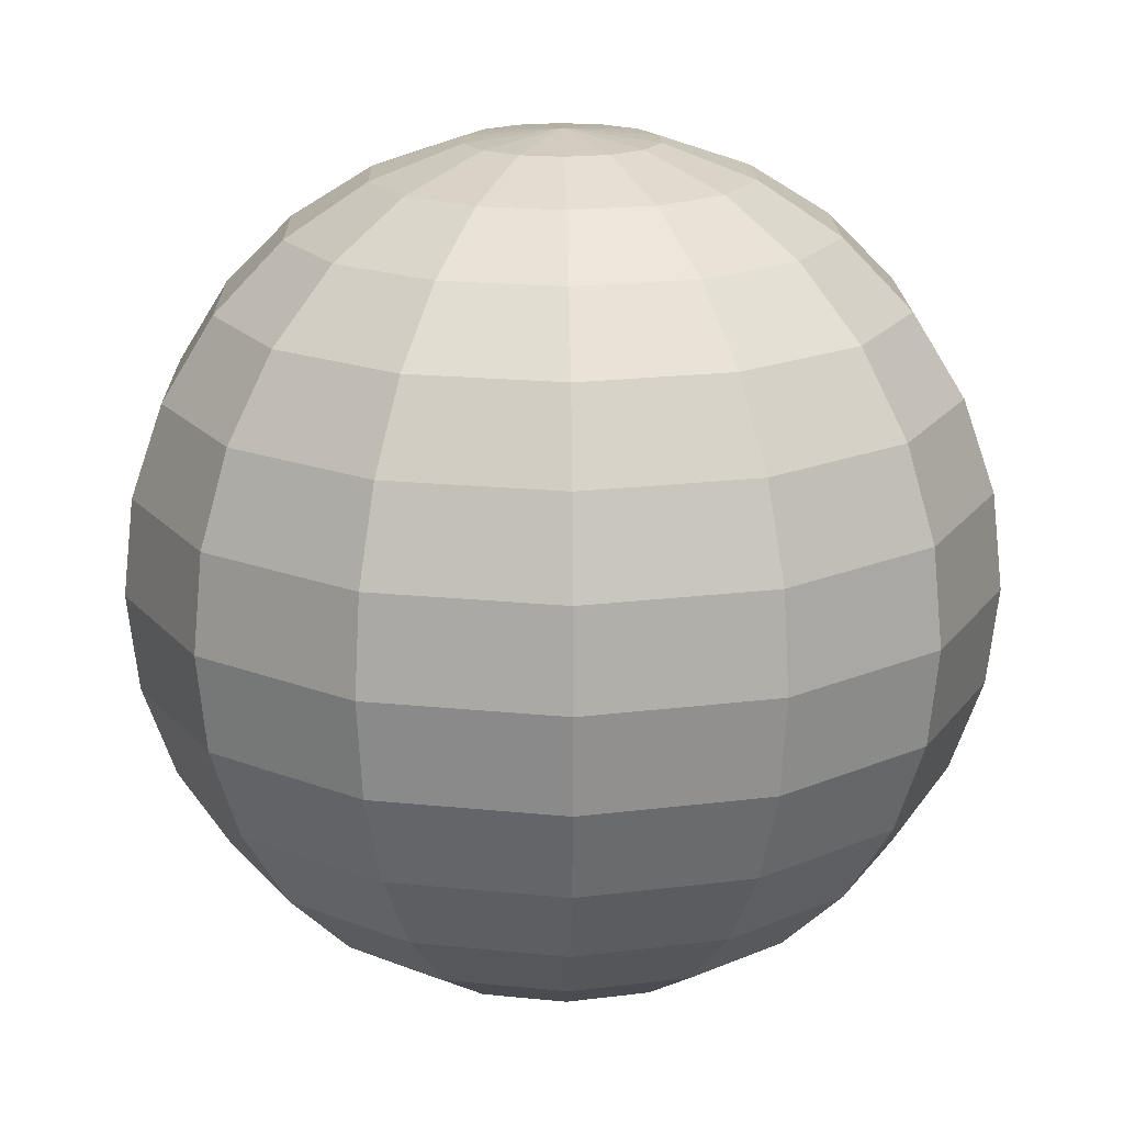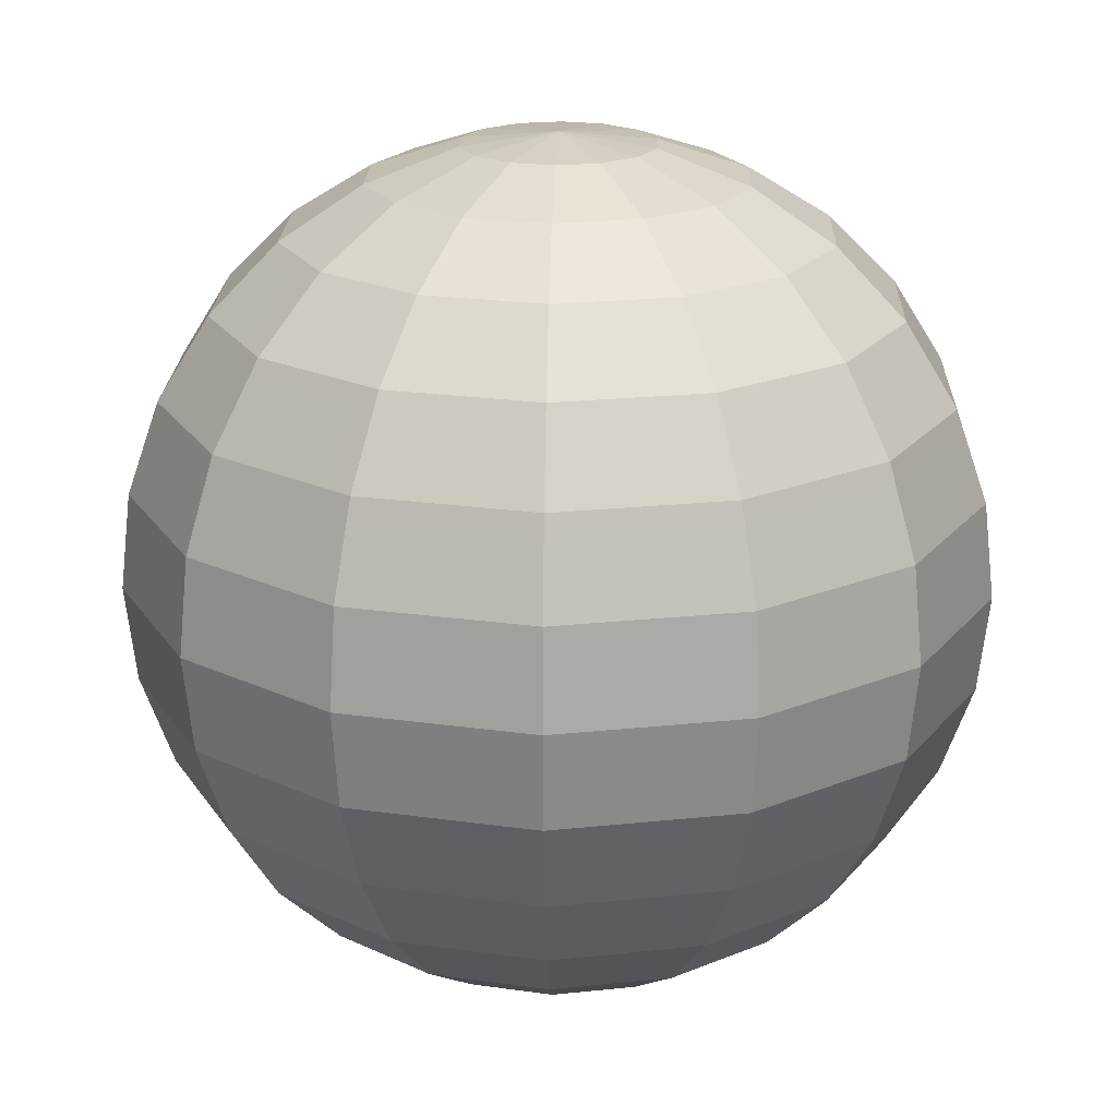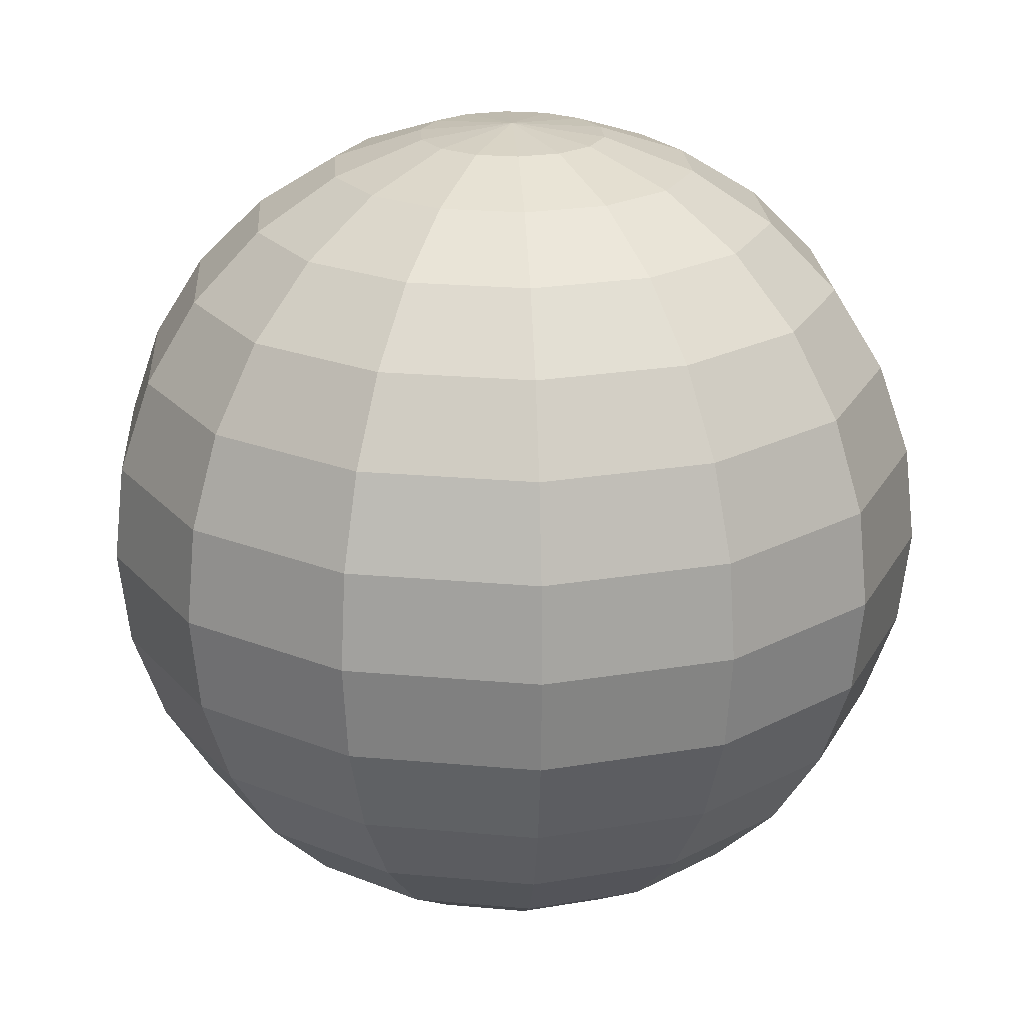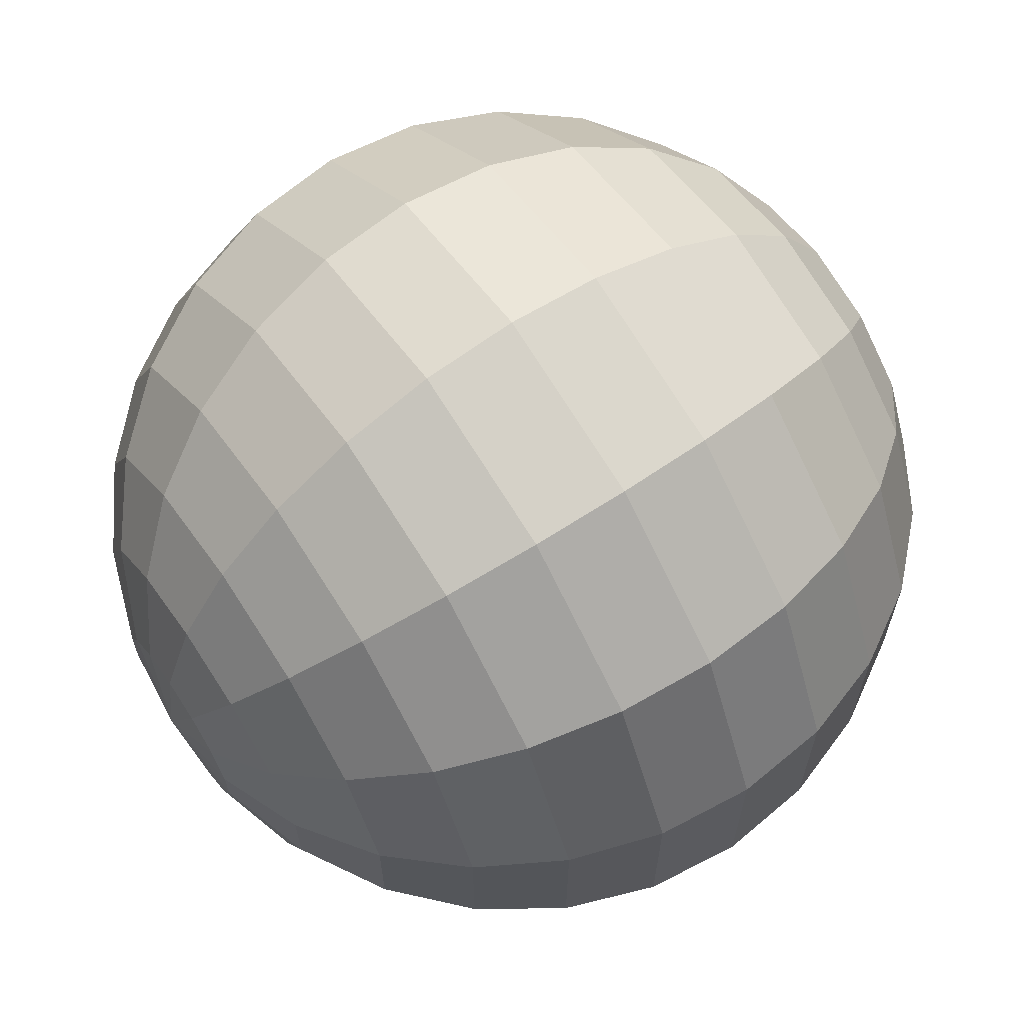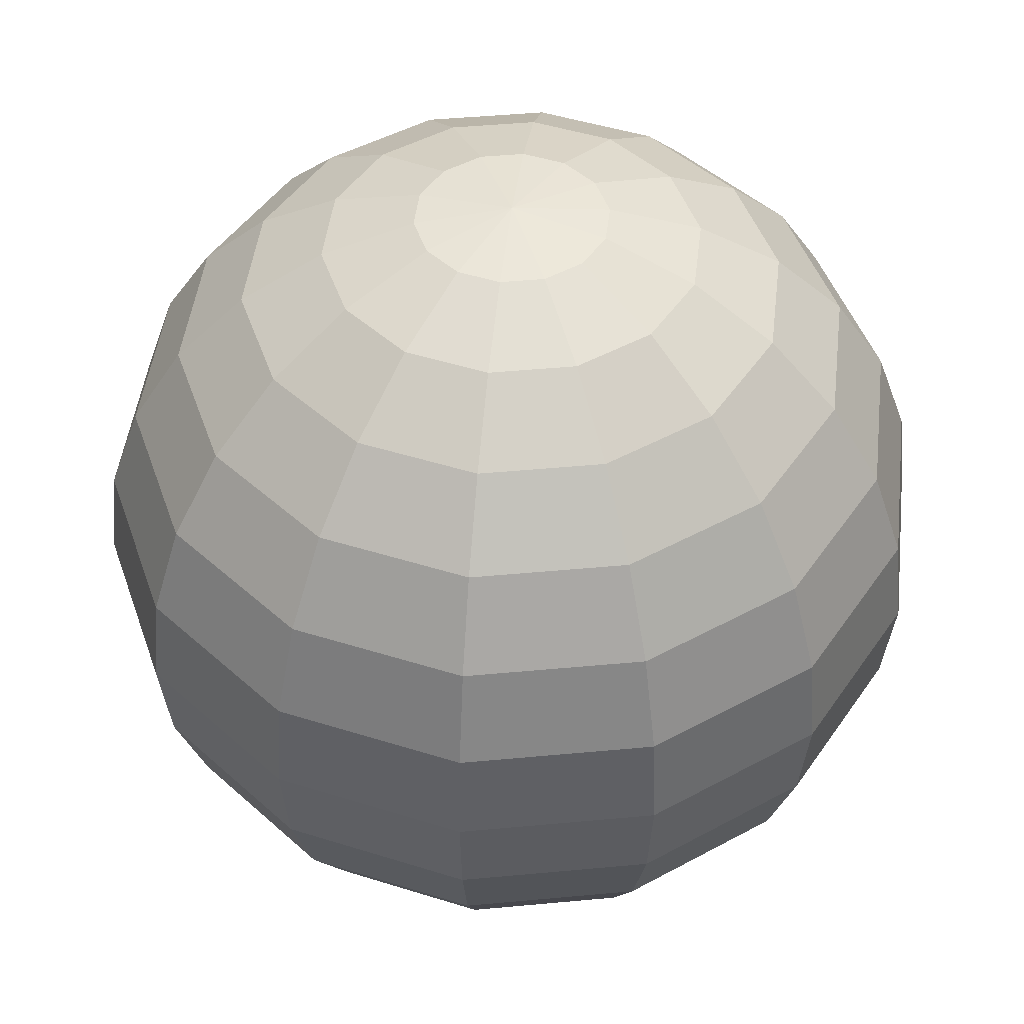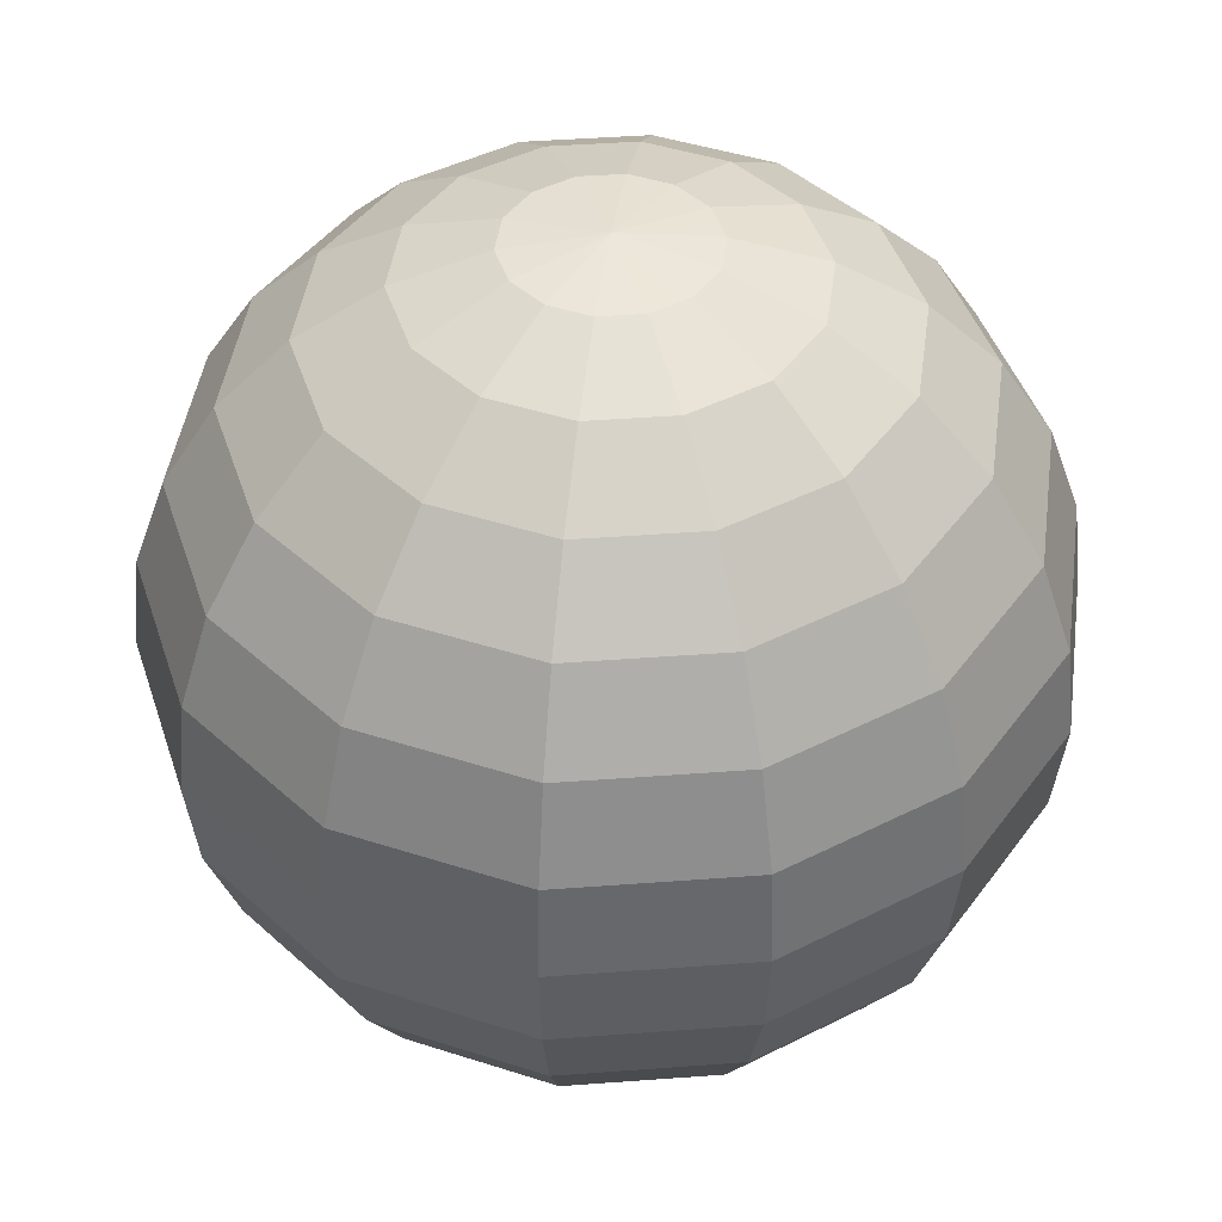
<metadata>
{"format":"obj","ext":"obj","renderer":"f3d","projection":"perspective","resolution":1024,"background":"white","views":[{"elev":17.8,"azim":-1.3,"up":"+Z"},{"elev":20.6,"azim":1.8,"up":"+Z"},{"elev":22.1,"azim":73.4,"up":"+Z"},{"elev":65.6,"azim":56.0,"up":"+Y"},{"elev":46.9,"azim":-18.9,"up":"+Z"},{"elev":44.3,"azim":59.3,"up":"+Z"}]}
</metadata>
<code>
o ball_Sphere.007
v 0 0.01272 0.05572
v 0 0.03563 0.04468
v 0 0.04468 0.03563
v 0 0.05149 0.0248
v 0 0.05572 0.01272
v 0 0.05715 0
v 0 0.05572 -0.01272
v 0 0.05149 -0.0248
v 0 0.04468 -0.03563
v 0 0.03563 -0.04468
v 0 0.0248 -0.05149
v 0 0.01272 -0.05572
v 0.005518 0.01146 0.05572
v 0.01076 0.02234 0.05149
v 0.01546 0.0321 0.04468
v 0.01939 0.04026 0.03563
v 0.02234 0.04639 0.0248
v 0.02417 0.0502 0.01272
v 0.0248 0.05149 0
v 0.02417 0.0502 -0.01272
v 0.02234 0.04639 -0.0248
v 0.01939 0.04026 -0.03563
v 0.01546 0.0321 -0.04468
v 0.01076 0.02234 -0.05149
v 0.005518 0.01146 -0.05572
v 0.009943 0.007929 0.05572
v 0.01939 0.01546 0.05149
v 0.02786 0.02222 0.04468
v 0.03493 0.02786 0.03563
v 0.04026 0.0321 0.0248
v 0.04356 0.03474 0.01272
v 0.04468 0.03563 0
v 0.04356 0.03474 -0.01272
v 0.04026 0.0321 -0.0248
v 0.03493 0.02786 -0.03563
v 0.02786 0.02222 -0.04468
v 0.01939 0.01546 -0.05149
v 0.009943 0.007929 -0.05572
v 0.0124 0.00283 0.05572
v 0.02417 0.005518 0.05149
v 0.03474 0.007929 0.04468
v 0.04356 0.009943 0.03563
v 0.0502 0.01146 0.0248
v 0.05432 0.0124 0.01272
v 0.05572 0.01272 0
v 0.05432 0.0124 -0.01272
v 0.0502 0.01146 -0.0248
v 0.04356 0.009943 -0.03563
v 0.03474 0.007929 -0.04468
v 0.02417 0.005518 -0.05149
v 0.0124 0.00283 -0.05572
v 0.0124 -0.00283 0.05572
v 0.02417 -0.005518 0.05149
v 0.03474 -0.007929 0.04468
v 0.04356 -0.009943 0.03563
v 0.0502 -0.01146 0.0248
v 0.05432 -0.0124 0.01272
v 0.05572 -0.01272 0
v 0.05432 -0.0124 -0.01272
v 0.0502 -0.01146 -0.0248
v 0.04356 -0.009943 -0.03563
v 0.03474 -0.007929 -0.04468
v 0.02417 -0.005518 -0.05149
v 0.0124 -0.00283 -0.05572
v 0.009943 -0.007929 0.05572
v 0.01939 -0.01546 0.05149
v 0.02786 -0.02222 0.04468
v 0.03493 -0.02786 0.03563
v 0.04026 -0.0321 0.0248
v 0.04356 -0.03474 0.01272
v 0.04468 -0.03563 0
v 0.04356 -0.03474 -0.01272
v 0.04026 -0.0321 -0.0248
v 0.03493 -0.02786 -0.03563
v 0.02786 -0.02222 -0.04468
v 0.01939 -0.01546 -0.05149
v 0.009943 -0.007929 -0.05572
v 0.005518 -0.01146 0.05572
v 0.01076 -0.02234 0.05149
v 0.01546 -0.0321 0.04468
v 0.01939 -0.04026 0.03563
v 0.02234 -0.04639 0.0248
v 0.02417 -0.0502 0.01272
v 0.0248 -0.05149 0
v 0.02417 -0.0502 -0.01272
v 0.02234 -0.04639 -0.0248
v 0.01939 -0.04026 -0.03563
v 0.01546 -0.0321 -0.04468
v 0.01076 -0.02234 -0.05149
v 0.005518 -0.01146 -0.05572
v -0 -0.01272 0.05572
v -0 -0.0248 0.05149
v -0 -0.03563 0.04468
v -0 -0.04468 0.03563
v -0 -0.05149 0.0248
v -0 -0.05572 0.01272
v 0 -0.05715 0
v -0 -0.05572 -0.01272
v -0 -0.05149 -0.0248
v -0 -0.04468 -0.03563
v -0 -0.03563 -0.04468
v -0 -0.0248 -0.05149
v -0 -0.01272 -0.05572
v -0 -0 0.05715
v -0.005518 -0.01146 0.05572
v -0.01076 -0.02234 0.05149
v -0.01546 -0.0321 0.04468
v -0.01939 -0.04026 0.03563
v -0.02234 -0.04639 0.0248
v -0.02417 -0.0502 0.01272
v -0.0248 -0.05149 0
v -0.02417 -0.0502 -0.01272
v -0.02234 -0.04639 -0.0248
v -0.01939 -0.04026 -0.03563
v -0.01546 -0.0321 -0.04468
v -0.01076 -0.02234 -0.05149
v -0.005518 -0.01146 -0.05572
v -0.009943 -0.007929 0.05572
v -0.01939 -0.01546 0.05149
v -0.02786 -0.02222 0.04468
v -0.03493 -0.02786 0.03563
v -0.04026 -0.0321 0.0248
v -0.04356 -0.03474 0.01272
v -0.04468 -0.03563 0
v -0.04356 -0.03474 -0.01272
v -0.04026 -0.0321 -0.0248
v -0.03493 -0.02786 -0.03563
v -0.02786 -0.02222 -0.04468
v -0.01939 -0.01546 -0.05149
v -0.009943 -0.007929 -0.05572
v 0 -0 -0.05715
v -0.0124 -0.00283 0.05572
v -0.02417 -0.005518 0.05149
v -0.03474 -0.007929 0.04468
v -0.04356 -0.009943 0.03563
v -0.0502 -0.01146 0.0248
v -0.05432 -0.0124 0.01272
v -0.05572 -0.01272 0
v -0.05432 -0.0124 -0.01272
v -0.0502 -0.01146 -0.0248
v -0.04356 -0.009943 -0.03563
v -0.03474 -0.007929 -0.04468
v -0.02417 -0.005518 -0.05149
v -0.0124 -0.00283 -0.05572
v -0.0124 0.00283 0.05572
v -0.02417 0.005518 0.05149
v -0.03474 0.007929 0.04468
v -0.04356 0.009943 0.03563
v -0.0502 0.01146 0.0248
v -0.05432 0.0124 0.01272
v -0.05572 0.01272 0
v -0.05432 0.0124 -0.01272
v -0.0502 0.01146 -0.0248
v -0.04356 0.009943 -0.03563
v -0.03474 0.007929 -0.04468
v -0.02417 0.005518 -0.05149
v -0.0124 0.00283 -0.05572
v -0.009943 0.007929 0.05572
v -0.01939 0.01546 0.05149
v -0.02786 0.02222 0.04468
v -0.03493 0.02786 0.03563
v -0.04026 0.0321 0.0248
v -0.04356 0.03474 0.01272
v -0.04468 0.03563 0
v -0.04356 0.03474 -0.01272
v -0.04026 0.0321 -0.0248
v -0.03493 0.02786 -0.03563
v -0.02786 0.02222 -0.04468
v -0.01939 0.01546 -0.05149
v -0.009943 0.007929 -0.05572
v -0.005518 0.01146 0.05572
v -0.01076 0.02234 0.05149
v -0.01546 0.0321 0.04468
v -0.01939 0.04026 0.03563
v -0.02234 0.04639 0.0248
v -0.02417 0.0502 0.01272
v -0.0248 0.05149 0
v -0.02417 0.0502 -0.01272
v -0.02234 0.04639 -0.0248
v -0.01939 0.04026 -0.03563
v -0.01546 0.0321 -0.04468
v -0.01076 0.02234 -0.05149
v -0.005518 0.01146 -0.05572
v 0 0.0248 0.05149
f 131 12 25
f 6 5 18 19
f 7 6 19 20
f 1 104 13
f 8 7 20 21
f 184 1 13 14
f 9 8 21 22
f 2 184 14 15
f 10 9 22 23
f 3 2 15 16
f 11 10 23 24
f 4 3 16 17
f 12 11 24 25
f 5 4 17 18
f 20 19 32 33
f 13 104 26
f 21 20 33 34
f 14 13 26 27
f 22 21 34 35
f 15 14 27 28
f 23 22 35 36
f 16 15 28 29
f 24 23 36 37
f 17 16 29 30
f 25 24 37 38
f 18 17 30 31
f 131 25 38
f 19 18 31 32
f 33 32 45 46
f 26 104 39
f 34 33 46 47
f 27 26 39 40
f 35 34 47 48
f 28 27 40 41
f 36 35 48 49
f 29 28 41 42
f 37 36 49 50
f 30 29 42 43
f 38 37 50 51
f 31 30 43 44
f 131 38 51
f 32 31 44 45
f 39 104 52
f 47 46 59 60
f 40 39 52 53
f 48 47 60 61
f 41 40 53 54
f 49 48 61 62
f 42 41 54 55
f 50 49 62 63
f 43 42 55 56
f 51 50 63 64
f 44 43 56 57
f 131 51 64
f 45 44 57 58
f 46 45 58 59
f 60 59 72 73
f 53 52 65 66
f 61 60 73 74
f 54 53 66 67
f 62 61 74 75
f 55 54 67 68
f 63 62 75 76
f 56 55 68 69
f 64 63 76 77
f 57 56 69 70
f 131 64 77
f 58 57 70 71
f 59 58 71 72
f 52 104 65
f 74 73 86 87
f 67 66 79 80
f 75 74 87 88
f 68 67 80 81
f 76 75 88 89
f 69 68 81 82
f 77 76 89 90
f 70 69 82 83
f 131 77 90
f 71 70 83 84
f 72 71 84 85
f 65 104 78
f 73 72 85 86
f 66 65 78 79
f 80 79 92 93
f 88 87 100 101
f 81 80 93 94
f 89 88 101 102
f 82 81 94 95
f 90 89 102 103
f 83 82 95 96
f 131 90 103
f 84 83 96 97
f 85 84 97 98
f 78 104 91
f 86 85 98 99
f 79 78 91 92
f 87 86 99 100
f 101 100 114 115
f 94 93 107 108
f 102 101 115 116
f 95 94 108 109
f 103 102 116 117
f 96 95 109 110
f 131 103 117
f 97 96 110 111
f 98 97 111 112
f 91 104 105
f 99 98 112 113
f 92 91 105 106
f 100 99 113 114
f 93 92 106 107
f 108 107 120 121
f 116 115 128 129
f 109 108 121 122
f 117 116 129 130
f 110 109 122 123
f 131 117 130
f 111 110 123 124
f 112 111 124 125
f 105 104 118
f 113 112 125 126
f 106 105 118 119
f 114 113 126 127
f 107 106 119 120
f 115 114 127 128
f 129 128 142 143
f 122 121 135 136
f 130 129 143 144
f 123 122 136 137
f 131 130 144
f 124 123 137 138
f 125 124 138 139
f 118 104 132
f 126 125 139 140
f 119 118 132 133
f 127 126 140 141
f 120 119 133 134
f 128 127 141 142
f 121 120 134 135
f 144 143 156 157
f 137 136 149 150
f 131 144 157
f 138 137 150 151
f 139 138 151 152
f 132 104 145
f 140 139 152 153
f 133 132 145 146
f 141 140 153 154
f 134 133 146 147
f 142 141 154 155
f 135 134 147 148
f 143 142 155 156
f 136 135 148 149
f 150 149 162 163
f 131 157 170
f 151 150 163 164
f 152 151 164 165
f 145 104 158
f 153 152 165 166
f 146 145 158 159
f 154 153 166 167
f 147 146 159 160
f 155 154 167 168
f 148 147 160 161
f 156 155 168 169
f 149 148 161 162
f 157 156 169 170
f 131 170 183
f 164 163 176 177
f 165 164 177 178
f 158 104 171
f 166 165 178 179
f 159 158 171 172
f 167 166 179 180
f 160 159 172 173
f 168 167 180 181
f 161 160 173 174
f 169 168 181 182
f 162 161 174 175
f 170 169 182 183
f 163 162 175 176
f 177 176 5 6
f 178 177 6 7
f 171 104 1
f 179 178 7 8
f 172 171 1 184
f 180 179 8 9
f 173 172 184 2
f 181 180 9 10
f 174 173 2 3
f 182 181 10 11
f 175 174 3 4
f 183 182 11 12
f 176 175 4 5
f 131 183 12

</code>
